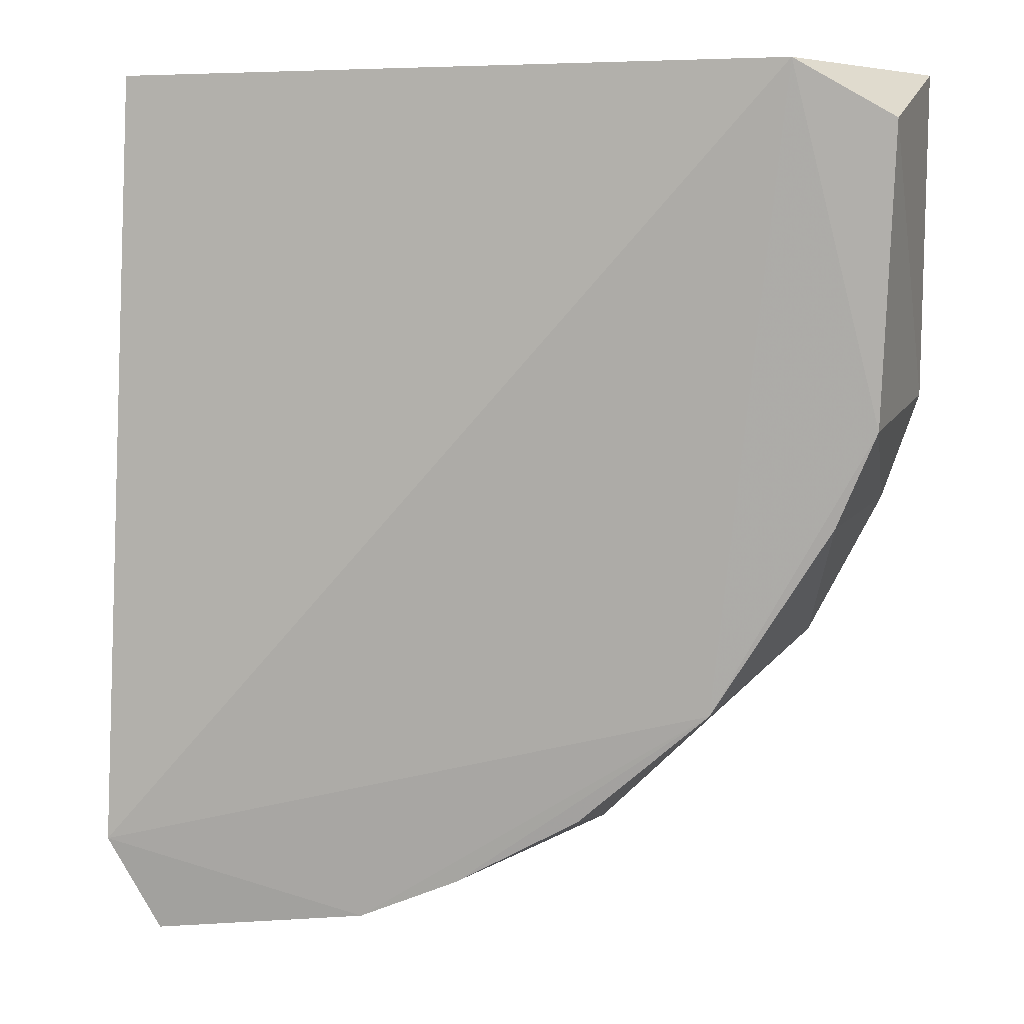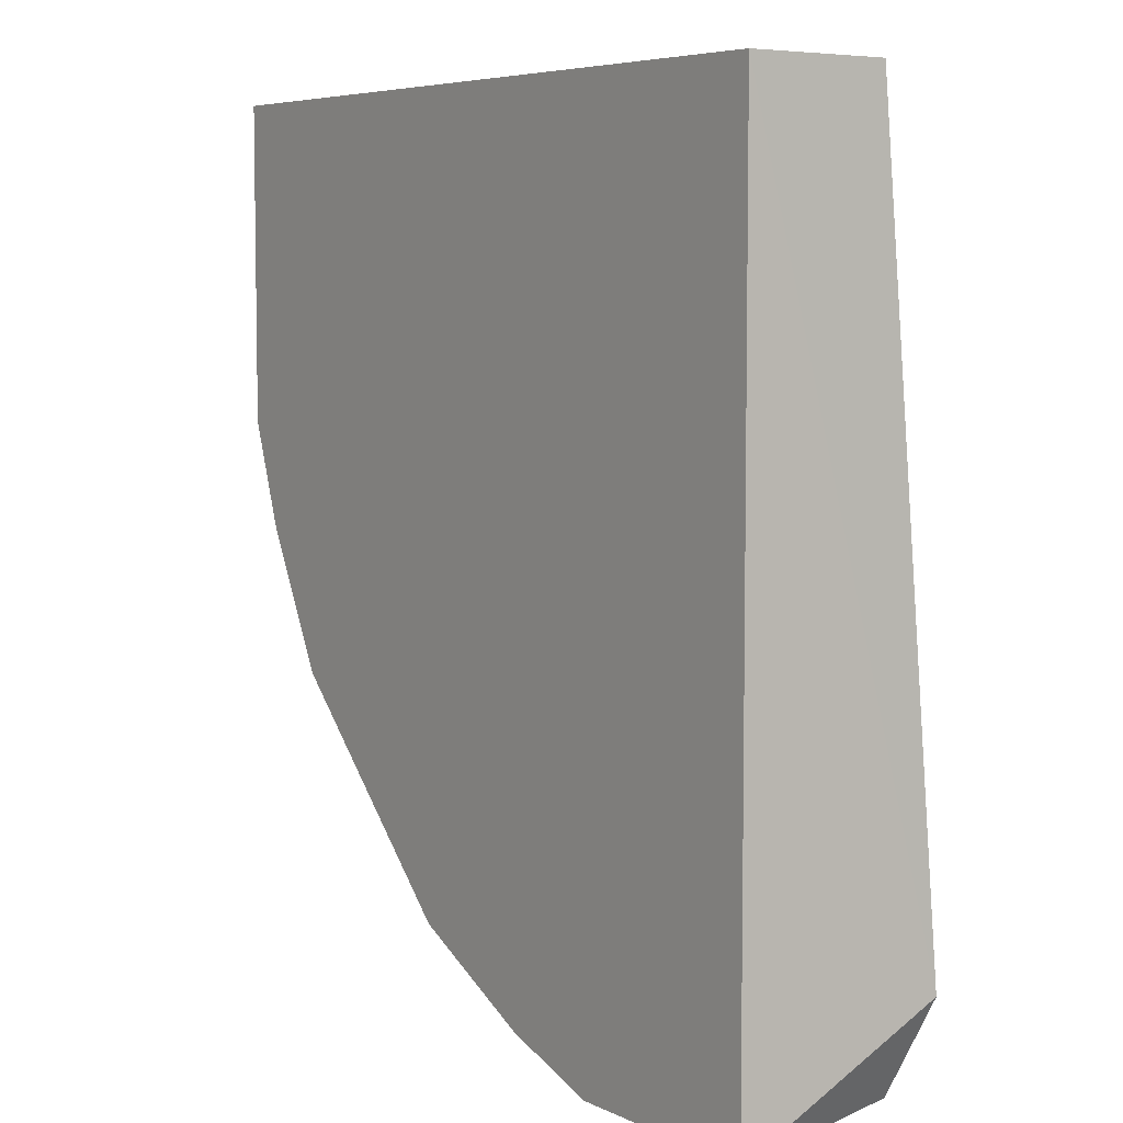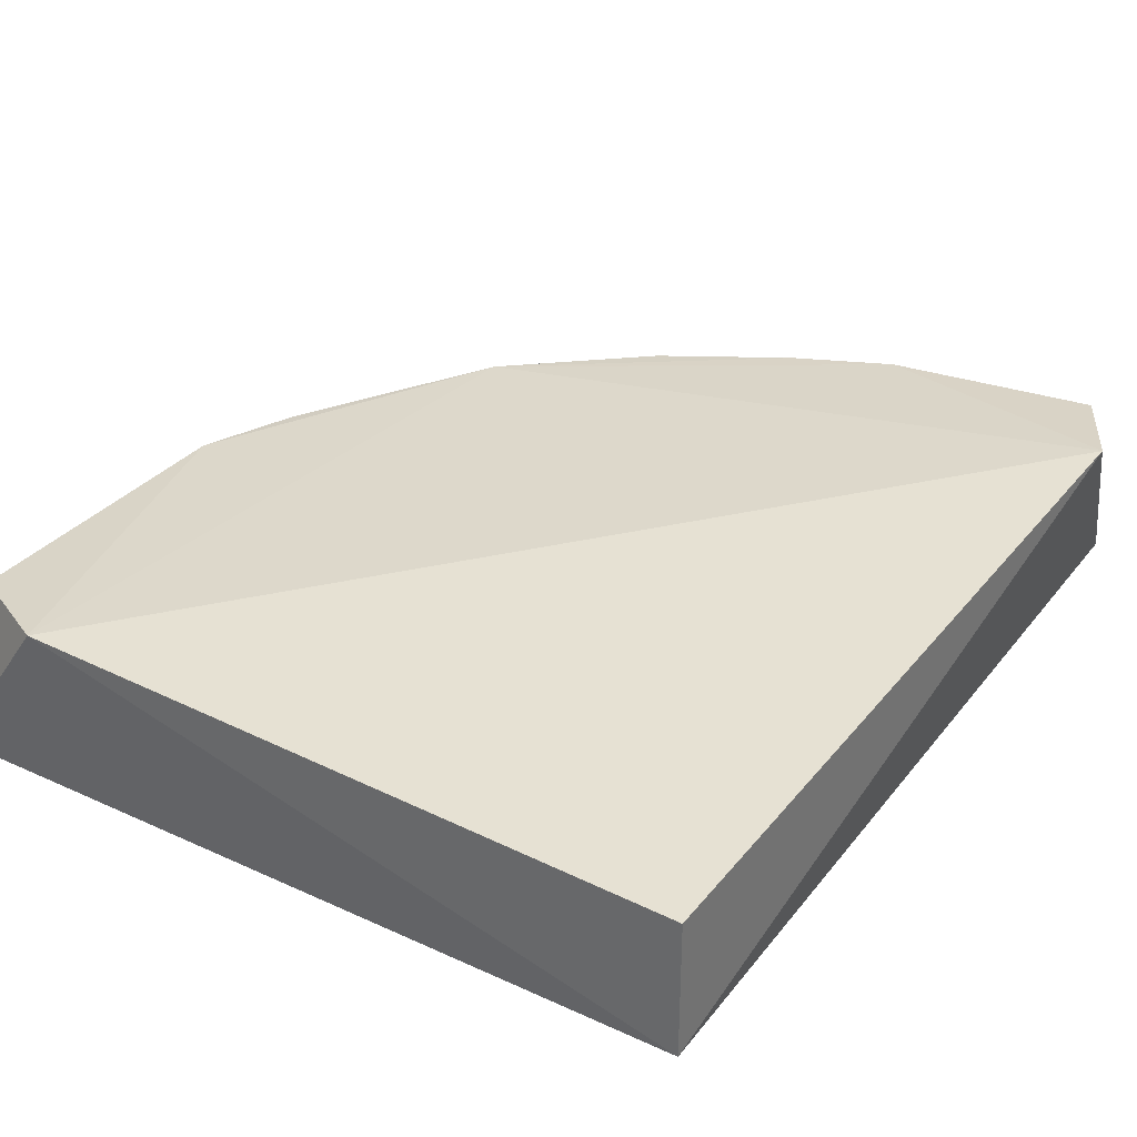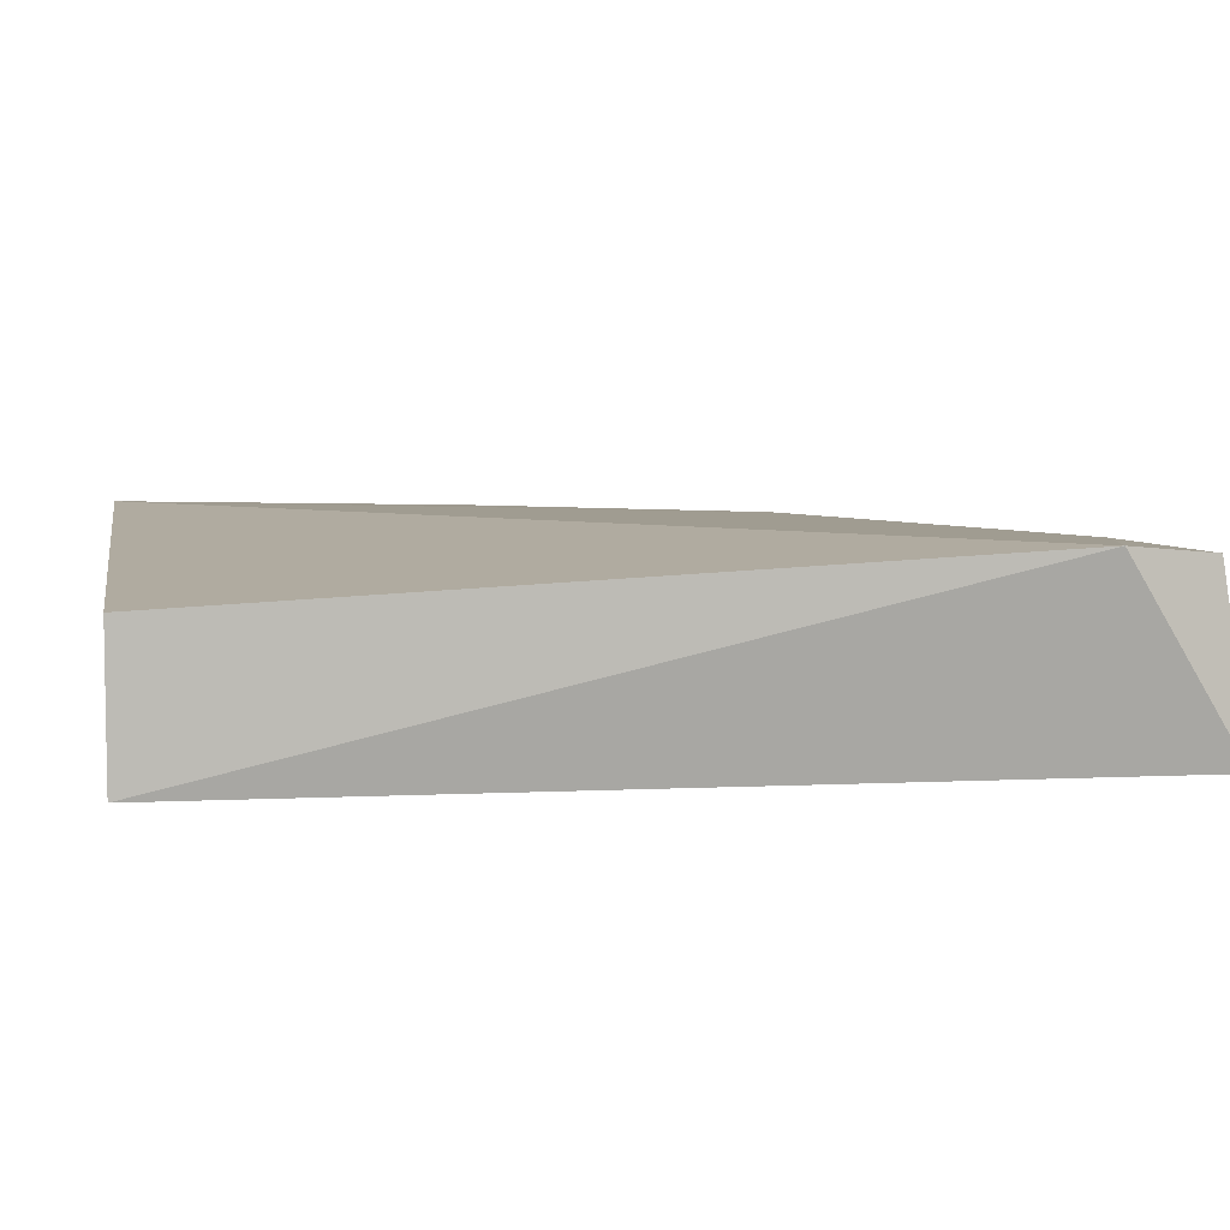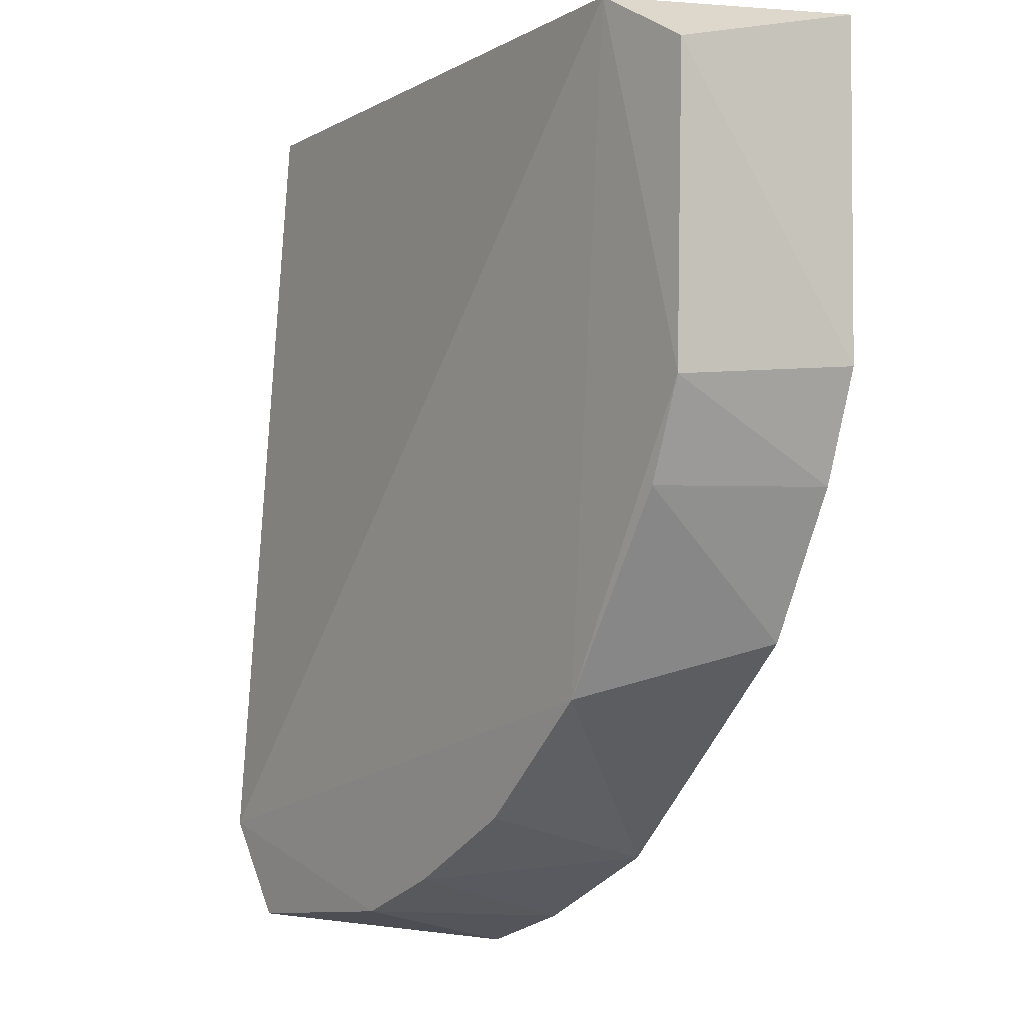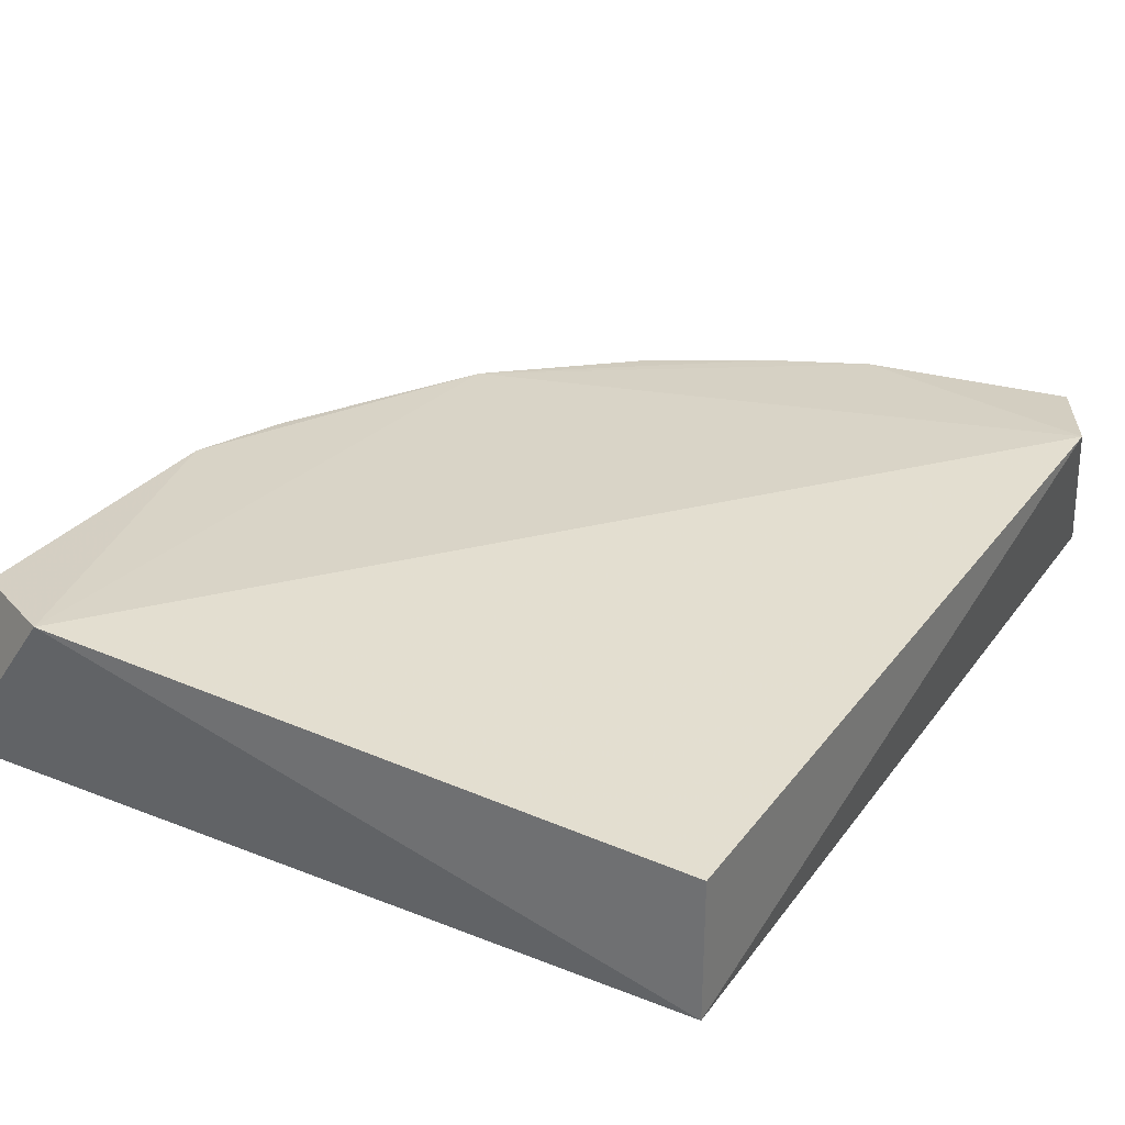
<metadata>
{"format":"obj","ext":"obj","renderer":"f3d","projection":"perspective","resolution":1024,"background":"white","views":[{"elev":10.9,"azim":-171.8,"up":"+Z"},{"elev":6.1,"azim":54.3,"up":"+Z"},{"elev":33.7,"azim":32.0,"up":"+Y"},{"elev":6.3,"azim":81.7,"up":"+Y"},{"elev":-3.2,"azim":-124.6,"up":"+Z"},{"elev":30.9,"azim":29.6,"up":"+Y"}]}
</metadata>
<code>
v -0.3051 -0.2716 -0.1558
v -0.113 -0.2264 0.04752
v -0.3196 -0.214 0.05331
v -0.1189 -0.2165 -0.2283
v -0.113 -0.2716 0.04752
v -0.113 -0.2716 -0.235
v -0.3616 -0.2716 0.04752
v -0.3359 -0.2187 -0.08879
v -0.1032 -0.2129 -0.1973
v -0.2173 -0.2184 -0.2085
v -0.2147 -0.2716 -0.2236
v -0.3616 -0.2716 -0.05418
v -0.3512 -0.2175 0.03575
v -0.2983 -0.2179 -0.1497
v -0.2599 -0.2716 -0.2011
v -0.3276 -0.2716 -0.1333
v -0.3482 -0.2182 -0.05842
v -0.1808 -0.2716 -0.235
v -0.1862 -0.2179 -0.2214
v -0.2568 -0.2189 -0.1866
v -0.3502 -0.2716 -0.08808
f 12 17 21
f 2 3 5
f 5 1 6
f 1 5 7
f 5 3 7
f 3 2 9
f 2 5 9
f 5 6 9
f 6 4 9
f 6 1 11
f 1 7 12
f 7 3 13
f 12 7 13
f 3 9 14
f 11 1 15
f 10 11 15
f 1 14 15
f 1 12 16
f 8 14 16
f 14 1 16
f 12 13 17
f 13 3 17
f 3 14 17
f 14 8 17
f 4 6 18
f 6 11 18
f 18 11 19
f 9 4 19
f 11 10 19
f 14 9 19
f 10 14 19
f 4 18 19
f 14 10 20
f 10 15 20
f 15 14 20
f 16 12 21
f 8 16 21
f 17 8 21

</code>
